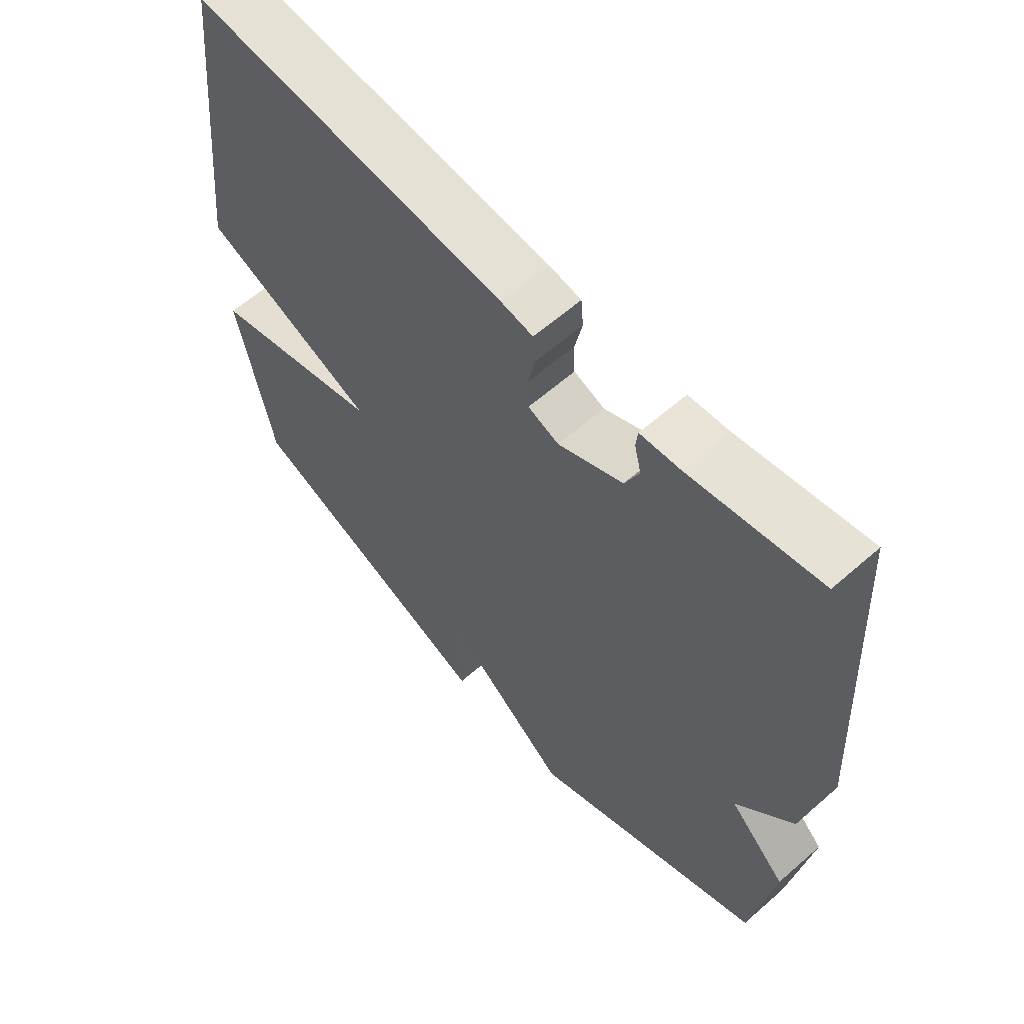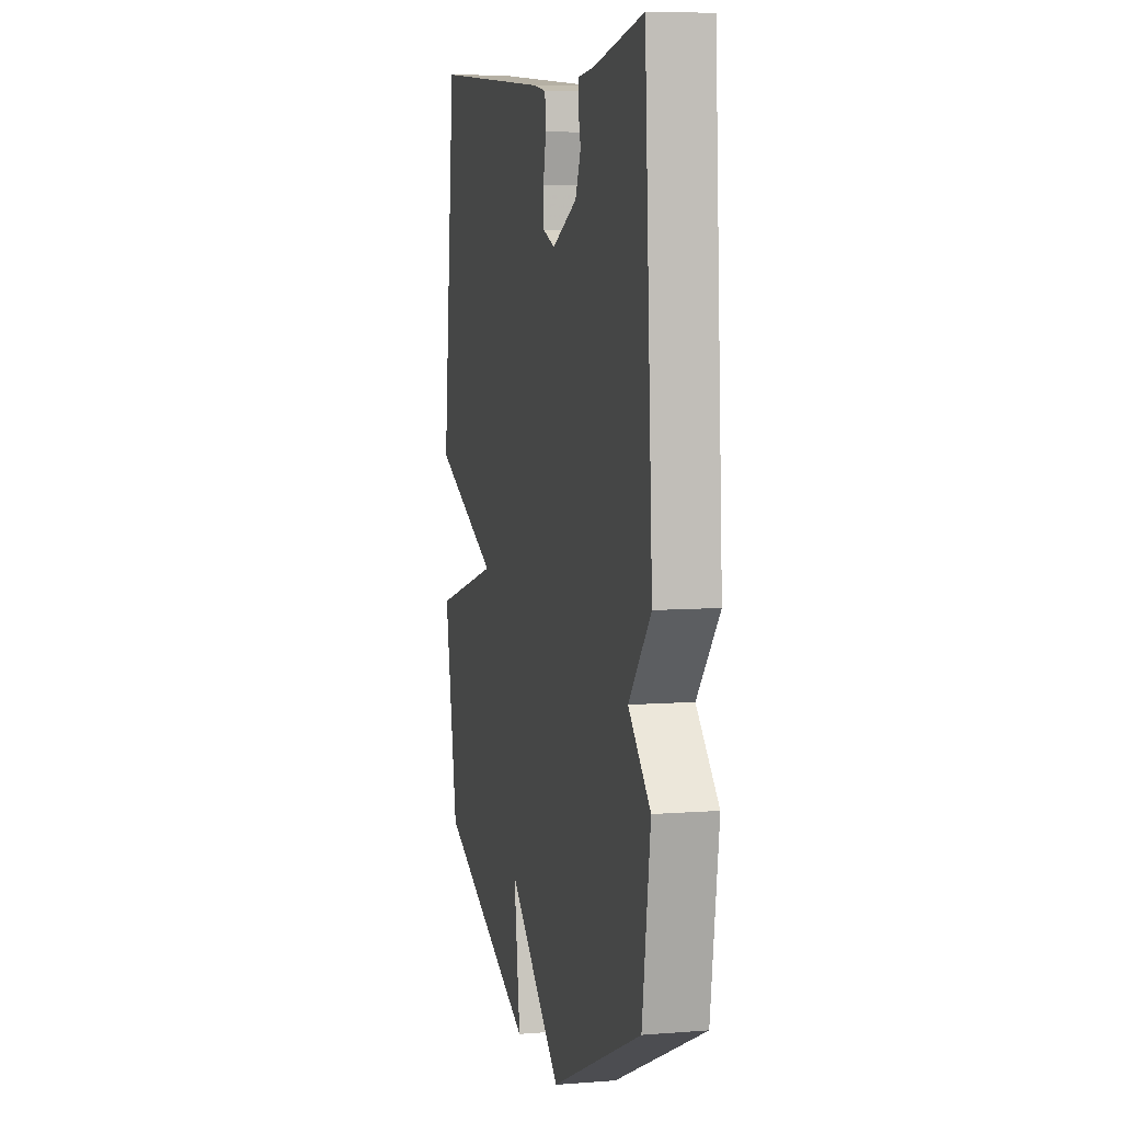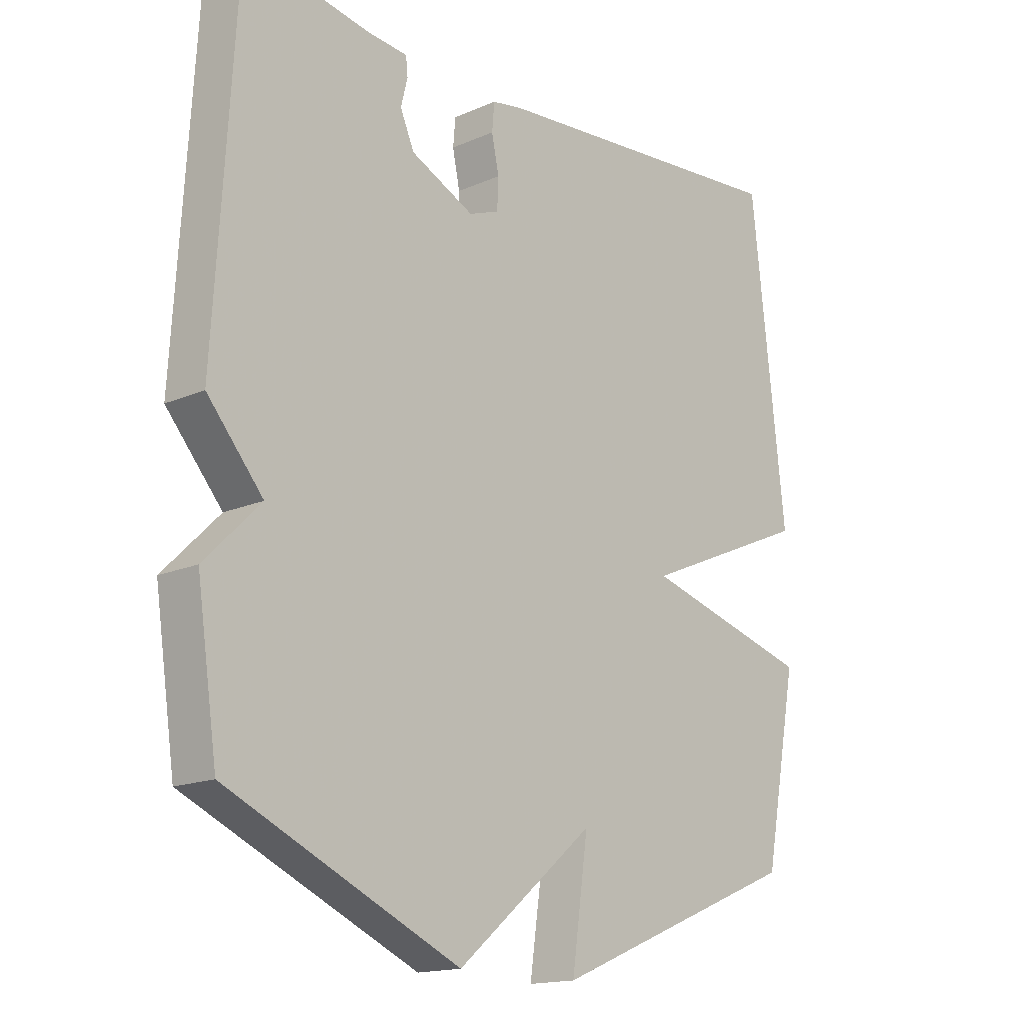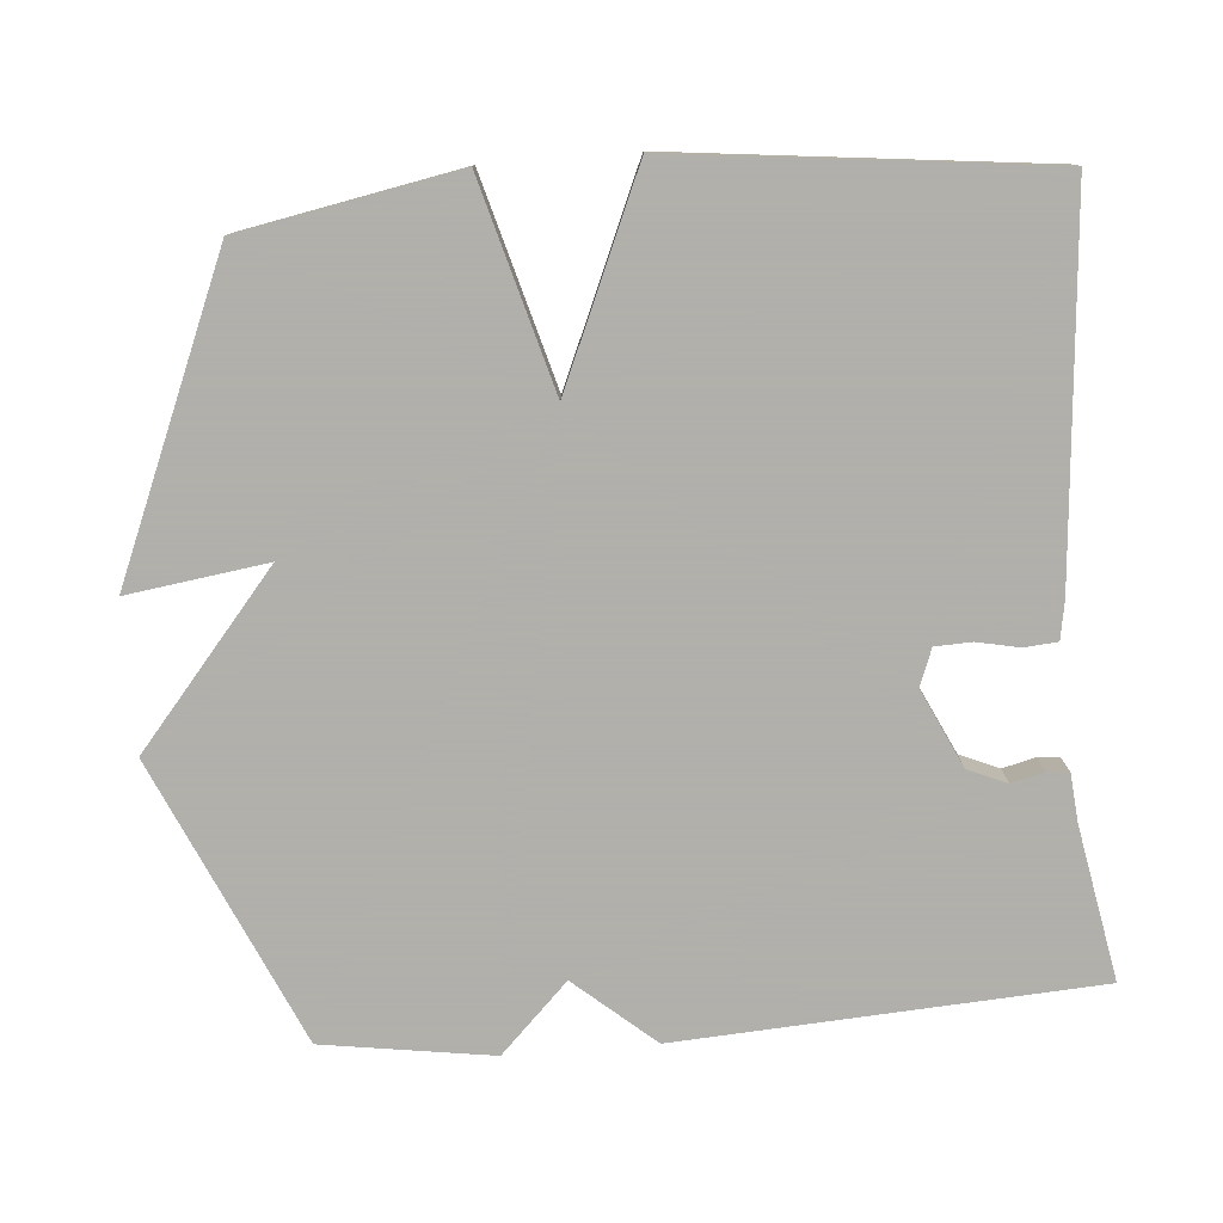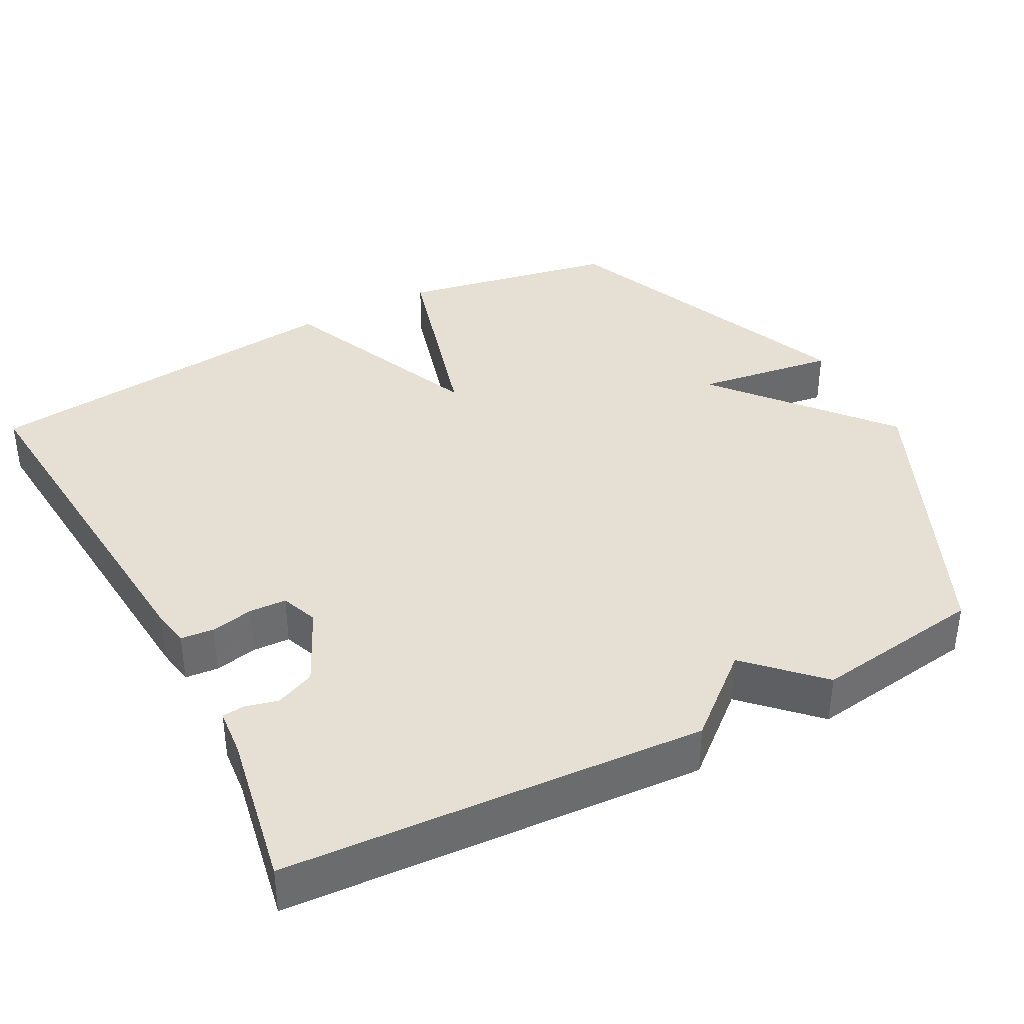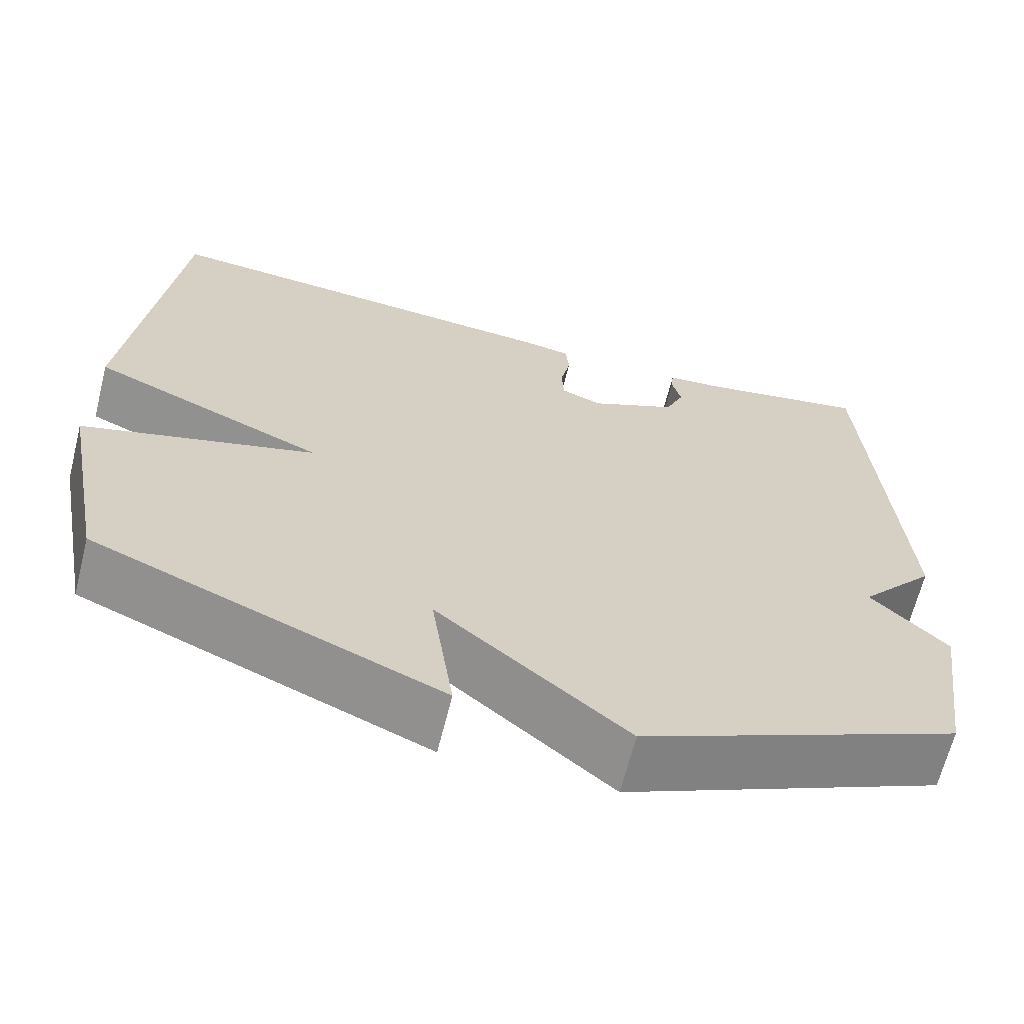
<metadata>
{"format":"obj","ext":"obj","renderer":"f3d","projection":"perspective","resolution":1024,"background":"white","views":[{"elev":61.5,"azim":48.3,"up":"+Z"},{"elev":6.9,"azim":77.1,"up":"+Z"},{"elev":-16.1,"azim":132.2,"up":"+Z"},{"elev":-78.4,"azim":-85.4,"up":"+Y"},{"elev":38.2,"azim":62.1,"up":"+Y"},{"elev":-65.9,"azim":-14.1,"up":"+Z"}]}
</metadata>
<code>
v -0.5 0.07 -0.5
v -0.556 0.07 -0.205
v -0.275 0.07 -0.126
v -0.556 0.07 -0.005
v -0.5 0.07 0.5
v 0.01 0.07 0.458
v 0.062 0.07 0.449
v 0.066 0.07 0.404
v 0.054 0.07 0.346
v 0.056 0.07 0.296
v 0.106 0.07 0.277
v 0.211 0.07 0.327
v 0.234 0.07 0.38
v 0.223 0.07 0.425
v 0.226 0.07 0.455
v 0.291 0.07 0.461
v 0.5 0.07 0.5
v 0.534 0.07 -0.069
v 0.442 0.07 -0.177
v 0.534 0.07 -0.269
v 0.5 0.07 -0.5
v 0.116 0.07 -0.673
v -0.111 0.07 -0.483
v -0.084 0.07 -0.673
v -0.5 0 -0.5
v -0.556 0 -0.205
v -0.275 0 -0.126
v -0.556 0 -0.005
v -0.5 0 0.5
v 0.01 0 0.458
v 0.062 0 0.449
v 0.066 0 0.404
v 0.054 0 0.346
v 0.056 0 0.296
v 0.106 0 0.277
v 0.211 0 0.327
v 0.234 0 0.38
v 0.223 0 0.425
v 0.226 0 0.455
v 0.291 0 0.461
v 0.5 0 0.5
v 0.534 0 -0.069
v 0.442 0 -0.177
v 0.534 0 -0.269
v 0.5 0 -0.5
v 0.116 0 -0.673
v -0.111 0 -0.483
v -0.084 0 -0.673
f 1 2 3
f 24 1 3
f 23 24 3
f 22 23 3
f 21 22 3
f 20 21 3
f 19 20 3
f 16 17 18 19
f 15 16 19
f 14 15 19
f 13 14 19
f 12 13 19
f 11 12 19 3
f 3 4 5
f 11 3 5
f 10 11 5
f 9 10 5 6
f 6 7 8 9
f 27 26 25
f 27 25 48
f 27 48 47
f 27 47 46
f 27 46 45
f 27 45 44
f 27 44 43
f 43 42 41 40
f 43 40 39
f 43 39 38
f 43 38 37
f 43 37 36
f 27 43 36 35
f 29 28 27
f 29 27 35
f 29 35 34
f 30 29 34 33
f 33 32 31 30
f 1 25 26 2
f 2 26 27 3
f 3 27 28 4
f 4 28 29 5
f 5 29 30 6
f 6 30 31 7
f 7 31 32 8
f 8 32 33 9
f 9 33 34 10
f 10 34 35 11
f 11 35 36 12
f 12 36 37 13
f 13 37 38 14
f 14 38 39 15
f 15 39 40 16
f 16 40 41 17
f 17 41 42 18
f 18 42 43 19
f 19 43 44 20
f 20 44 45 21
f 21 45 46 22
f 22 46 47 23
f 23 47 48 24
f 24 48 25 1

</code>
